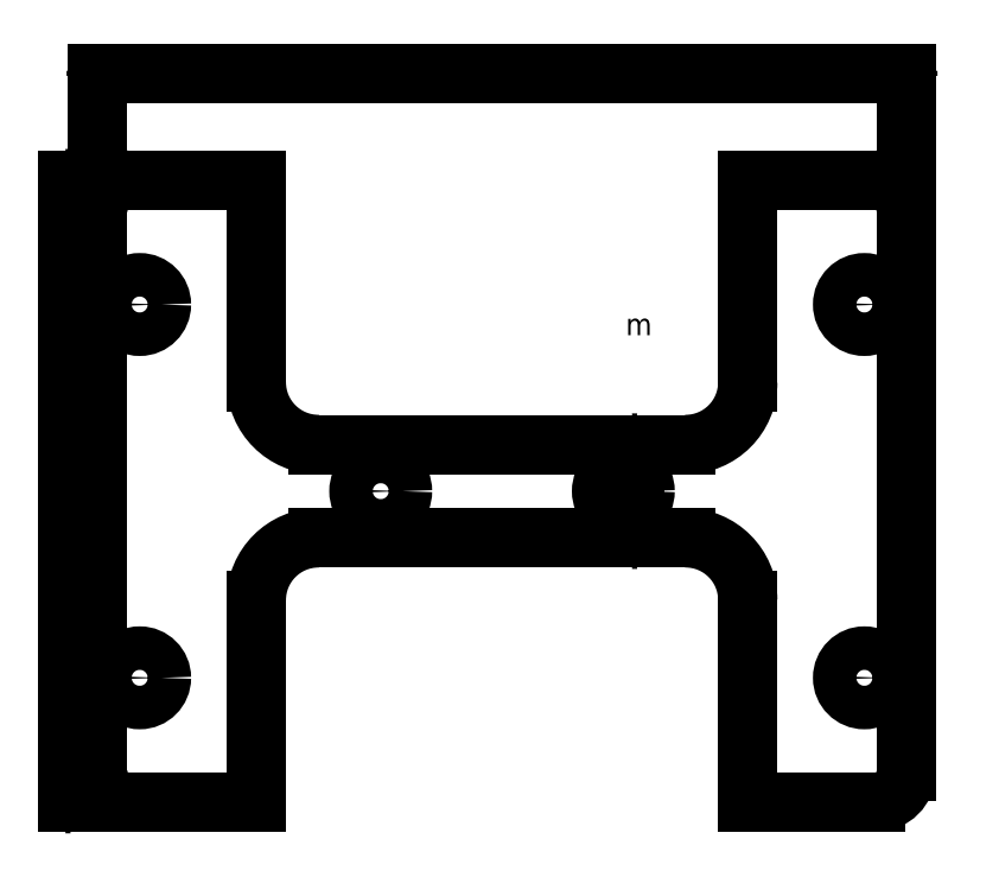
<metadata>
{"format":"dxf","ext":"dxf","renderer":"ezdxf+matplotlib","layout":"modelspace","background":"white","min_lineweight":24,"dpi":150}
</metadata>
<code>
0
SECTION
2
ENTITIES
0
LINE
8
View
10
165
20
165
30
0
11
165
21
75
31
0
0
ARC
8
View
10
160
20
75
30
0
40
5
50
-90
51
0
0
ARC
8
View
10
160
20
165
30
0
40
5
50
0
51
90
0
LINE
8
View
10
160
20
70
30
0
11
139.5
21
70
31
0
0
LINE
8
View
10
139.5
20
170
30
0
11
160
21
170
31
0
0
LINE
8
View
10
139.5
20
70
30
0
11
139.5
21
102.5
31
0
0
LINE
8
View
10
139.5
20
170
30
0
11
139.5
21
137.5
31
0
0
ARC
8
View
10
129.5
20
102.5
30
0
40
10
50
0
51
90
0
ARC
8
View
10
129.5
20
137.5
30
0
40
10
50
-90
51
0
0
LINE
8
View
10
129.5
20
112.5
30
0
11
70.5
21
112.5
31
0
0
LINE
8
View
10
129.5
20
127.5
30
0
11
70.5
21
127.5
31
0
0
ARC
8
View
10
70.5
20
102.5
30
0
40
10
50
90
51
180
0
ARC
8
View
10
70.5
20
137.5
30
0
40
10
50
180
51
-90
0
LINE
8
View
10
60.5
20
102.5
30
0
11
60.5
21
70
31
0
0
LINE
8
View
10
60.5
20
137.5
30
0
11
60.5
21
170
31
0
0
LINE
8
View
10
60.5
20
70
30
0
11
40
21
70
31
0
0
LINE
8
View
10
40
20
170
30
0
11
60.5
21
170
31
0
0
ARC
8
View
10
40
20
75
30
0
40
5
50
180
51
-90
0
ARC
8
View
10
40
20
165
30
0
40
5
50
90
51
180
0
LINE
8
View
10
35
20
75
30
0
11
35
21
165
31
0
0
CIRCLE
8
View
10
158.2
20
90
40
3.5
0
CIRCLE
8
View
10
41.75
20
90
40
3.5
0
CIRCLE
8
View
10
119.5
20
120
40
3.5
0
CIRCLE
8
View
10
158.2
20
150
40
3.5
0
CIRCLE
8
View
10
80.5
20
120
40
3.5
0
CIRCLE
8
View
10
41.75
20
150
40
3.5
0
DIMENSION
8
Dimension
2
*Dimension
10
95.78
20
187.2
30
0
11
95.78
21
182.2
31
0
70
32
1
 m
3
STANDARD
13
165
23
165
33
0
14
35
24
165
34
0
0
DIMENSION
8
Dimension001
2
*Dimension001
10
30.22
20
124.2
30
0
11
25.22
21
124.2
31
0
70
32
1
 m
3
STANDARD
13
40
23
170
33
0
14
40
24
70
34
0
50
90
0
DIMENSION
8
Dimension002
2
*Dimension002
10
121.3
20
145.1
30
0
11
116.3
21
145.1
31
0
70
32
1
 m
3
STANDARD
13
129.5
23
127.5
33
0
14
129.5
24
112.5
34
0
50
90
0
ENDSEC
0
EOF

</code>
